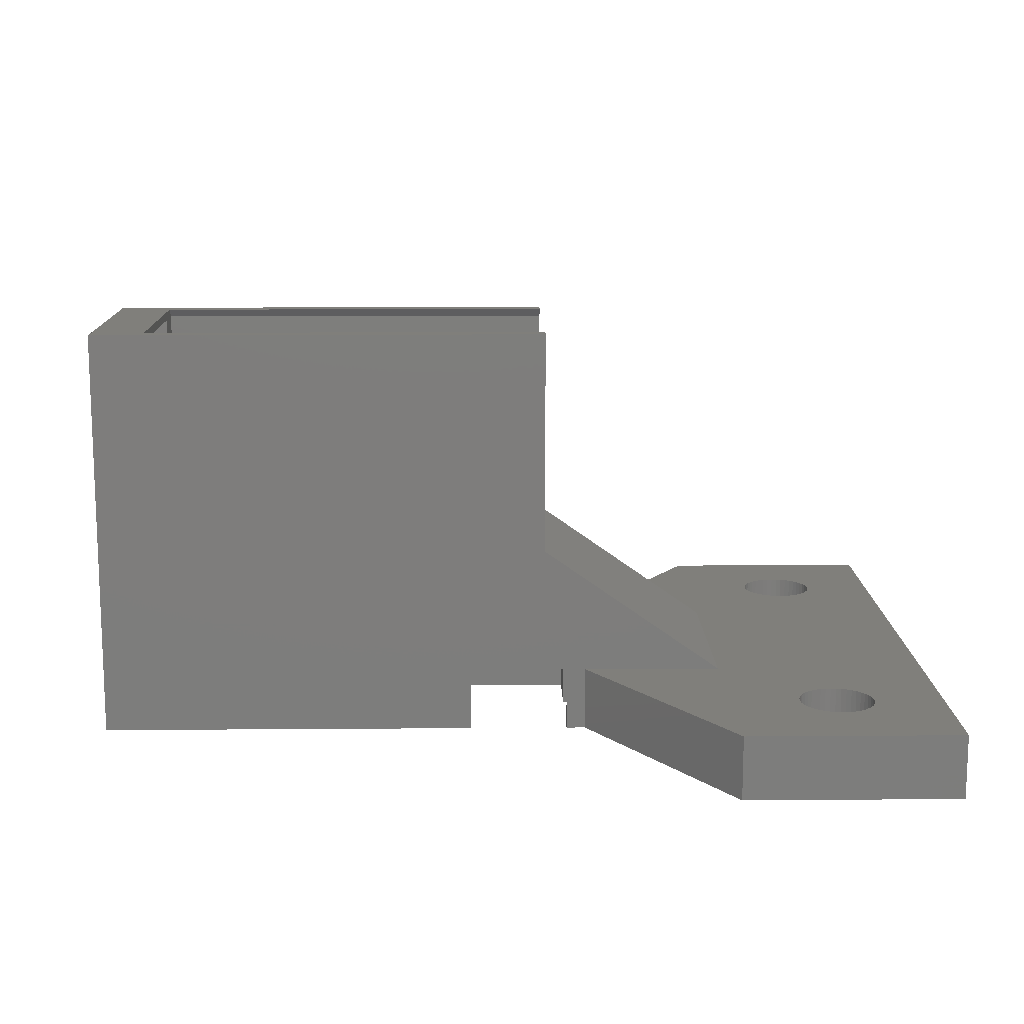
<metadata>
{"format":"stl","ext":"stl","renderer":"f3d","projection":"perspective","resolution":1024,"background":"white","views":[{"elev":13.1,"azim":179.0,"up":"+Z"}]}
</metadata>
<code>
# stl→obj: 443 verts, 898 faces
v 11.75 -10 0
v 11.68 -9.507 2
v 11.68 -9.507 0
v 11.75 -10 2
v 8.25 -10 2
v 8.321 -9.507 0
v 8.321 -9.507 2
v 8.25 -10 0
v 9.751 -8.268 0
v 10.25 -8.268 2
v 9.751 -8.268 2
v 10.25 -8.268 0
v 10.25 -11.73 0
v 9.751 -11.73 2
v 10.25 -11.73 2
v 9.751 -11.73 0
v 11.47 -9.054 0
v 11.15 -8.677 2
v 11.15 -8.677 0
v 11.47 -9.054 2
v 8.854 -8.677 0
v 9.273 -8.408 2
v 8.854 -8.677 2
v 9.273 -8.408 0
v 11.47 -10.95 0
v 11.68 -10.49 2
v 11.68 -10.49 0
v 11.47 -10.95 2
v 10.73 -8.408 2
v 10.73 -8.408 0
v 8.528 -9.054 2
v 8.528 -9.054 0
v 11.15 -11.32 0
v 11.15 -11.32 2
v 9.273 -11.59 0
v 8.854 -11.32 2
v 9.273 -11.59 2
v 8.854 -11.32 0
v 8.528 -10.95 2
v 8.321 -10.49 0
v 8.321 -10.49 2
v 8.528 -10.95 0
v 10.73 -11.59 2
v 10.73 -11.59 0
v 13.5 -10 2
v 13.46 -9.502 6
v 13.46 -9.502 2
v 13.5 -10 6
v 6.5 -10 6
v 6.536 -9.502 2
v 6.536 -9.502 6
v 6.5 -10 2
v 10 -6.5 2
v 10.5 -6.536 6
v 10 -6.5 6
v 10.5 -6.536 2
v 12.65 -7.708 2
v 12.29 -7.355 6
v 12.29 -7.355 2
v 12.65 -7.708 6
v 7.708 -7.355 2
v 8.108 -7.056 6
v 7.708 -7.355 6
v 8.108 -7.056 2
v 9.014 -6.642 2
v 9.502 -6.536 6
v 9.014 -6.642 6
v 9.502 -6.536 2
v 7.056 -11.89 6
v 6.816 -11.45 2
v 6.816 -11.45 6
v 7.056 -11.89 2
v 13.36 -9.014 2
v 13.18 -8.546 6
v 13.18 -8.546 2
v 13.36 -9.014 6
v 12.94 -8.108 2
v 12.94 -8.108 6
v 10.99 -6.642 2
v 11.45 -6.816 6
v 10.99 -6.642 6
v 11.45 -6.816 2
v 11.89 -7.056 2
v 11.89 -7.056 6
v 7.056 -8.108 6
v 7.355 -7.708 2
v 7.355 -7.708 6
v 7.056 -8.108 2
v 6.642 -9.014 6
v 6.816 -8.546 2
v 6.816 -8.546 6
v 6.642 -9.014 2
v 8.546 -6.816 2
v 8.546 -6.816 6
v 13.46 -10.5 2
v 13.46 -10.5 6
v 13.36 -10.99 2
v 13.36 -10.99 6
v 9.014 -13.36 2
v 8.546 -13.18 6
v 9.014 -13.36 6
v 8.546 -13.18 2
v 7.708 -12.65 6
v 7.355 -12.29 2
v 7.355 -12.29 6
v 7.708 -12.65 2
v 8.108 -12.94 2
v 8.108 -12.94 6
v 6.536 -10.5 6
v 6.536 -10.5 2
v 6.642 -10.99 2
v 6.642 -10.99 6
v 13.18 -11.45 2
v 12.94 -11.89 2
v 12.65 -12.29 2
v 12.29 -12.65 2
v 11.89 -12.94 2
v 11.45 -13.18 2
v 10.99 -13.36 2
v 10.5 -13.46 2
v 10 -13.5 2
v 9.502 -13.46 2
v 10.99 -13.36 6
v 11.45 -13.18 6
v 10 -13.5 6
v 10.5 -13.46 6
v 11.89 -12.94 6
v 12.65 -12.29 6
v 12.29 -12.65 6
v 13.18 -11.45 6
v 12.94 -11.89 6
v 9.502 -13.46 6
v 11.75 30 0
v 11.68 30.49 2
v 11.68 30.49 0
v 11.75 30 2
v 8.25 30 2
v 8.321 30.49 0
v 8.321 30.49 2
v 8.25 30 0
v 8.321 29.51 2
v 8.321 29.51 0
v 9.751 31.73 0
v 10.25 31.73 2
v 9.751 31.73 2
v 10.25 31.73 0
v 11.47 30.95 0
v 11.15 31.32 2
v 11.15 31.32 0
v 11.47 30.95 2
v 10.73 31.59 2
v 10.73 31.59 0
v 9.273 31.59 0
v 9.273 31.59 2
v 8.528 30.95 0
v 8.528 30.95 2
v 8.854 31.32 0
v 8.854 31.32 2
v 10.73 28.41 0
v 10.25 28.27 2
v 10.73 28.41 2
v 10.25 28.27 0
v 9.273 28.41 0
v 8.854 28.68 2
v 9.273 28.41 2
v 8.854 28.68 0
v 8.528 29.05 2
v 8.528 29.05 0
v 11.15 28.68 0
v 11.47 29.05 2
v 11.47 29.05 0
v 11.15 28.68 2
v 11.68 29.51 0
v 11.68 29.51 2
v 9.751 28.27 2
v 9.751 28.27 0
v 13.5 30 2
v 13.46 30.5 6
v 13.46 30.5 2
v 13.5 30 6
v 6.5 30 6
v 6.536 30.5 2
v 6.536 30.5 6
v 6.5 30 2
v 10 33.5 2
v 10.5 33.46 6
v 10 33.5 6
v 10.5 33.46 2
v 12.65 32.29 2
v 12.29 32.65 6
v 12.29 32.65 2
v 12.65 32.29 6
v 7.708 32.65 2
v 8.108 32.94 6
v 7.708 32.65 6
v 8.108 32.94 2
v 9.014 33.36 2
v 9.502 33.46 6
v 9.014 33.36 6
v 9.502 33.46 2
v 7.056 28.11 6
v 6.816 28.55 2
v 6.816 28.55 6
v 7.056 28.11 2
v 13.36 30.99 2
v 13.18 31.45 6
v 13.18 31.45 2
v 13.36 30.99 6
v 12.94 31.89 2
v 12.94 31.89 6
v 10.99 33.36 2
v 11.45 33.18 6
v 10.99 33.36 6
v 11.45 33.18 2
v 11.89 32.94 2
v 11.89 32.94 6
v 7.056 31.89 6
v 7.355 32.29 2
v 7.355 32.29 6
v 7.056 31.89 2
v 6.642 30.99 6
v 6.816 31.45 2
v 6.816 31.45 6
v 6.642 30.99 2
v 8.546 33.18 2
v 8.546 33.18 6
v 13.46 29.5 2
v 13.46 29.5 6
v 13.36 29.01 2
v 13.36 29.01 6
v 9.014 26.64 2
v 8.546 26.82 6
v 9.014 26.64 6
v 8.546 26.82 2
v 7.708 27.35 6
v 7.355 27.71 2
v 7.355 27.71 6
v 7.708 27.35 2
v 8.108 27.06 2
v 8.108 27.06 6
v 6.536 29.5 6
v 6.536 29.5 2
v 6.642 29.01 2
v 6.642 29.01 6
v 13.18 28.55 2
v 12.94 28.11 2
v 12.65 27.71 2
v 12.29 27.35 2
v 11.89 27.06 2
v 11.45 26.82 2
v 10.99 26.64 2
v 10.5 26.54 2
v 10 26.5 2
v 9.502 26.54 2
v 10.99 26.64 6
v 11.45 26.82 6
v 10 26.5 6
v 10.5 26.54 6
v 11.89 27.06 6
v 12.65 27.71 6
v 12.29 27.35 6
v 13.18 28.55 6
v 12.94 28.11 6
v 9.502 26.54 6
v 0 -20 0
v 0 40 6
v 0 40 0
v 0 -20 6
v 20 20 6
v 20 0 6
v 20 40 6
v 33 20 6
v 33 0 6
v 20 -20 6
v 33 0 0
v 20 -20 0
v 20 40 0
v 44.2 10.3 0
v 44.7 12.1 0
v 45.71 10.3 0
v 44.2 12.1 0
v 80 0 0
v 45.71 6.3 0
v 34.8 6.3 0
v 34.3 12.1 0
v 34.8 12.1 0
v 80 20 0
v 44.7 19.6 0
v 44.2 20 0
v 44.2 19.6 0
v 34.3 19.6 0
v 34.8 20 0
v 34.8 19.6 0
v 33 20 0
v 80 16.2 35.3
v 80 20 39
v 80 16.2 38.2
v 80 3.8 38.2
v 80 0 39
v 80 3.8 35.3
v 37 20 17.9
v 37 20 39
v 44.2 20 5.99
v 34.8 20 5.99
v 37 0 17.9
v 37 0 39
v 37 19.2 35.3
v 37 0.8 35.3
v 37 19.2 38.2
v 37 18.4 39
v 37 0.8 38.2
v 37 1.6 39
v 75 18.4 39
v 75 1.6 39
v 45.7 2 19.5
v 45.7 6.3 3.5
v 45.7 6.3 19.5
v 45.7 2 3.5
v 45.7 10.3 19.5
v 45.7 14.6 3.5
v 45.7 14.6 19.5
v 45.7 10.3 3.5
v 68.7 2 3.5
v 68.7 14.6 19.5
v 68.7 14.6 3.5
v 68.7 2 19.5
v 40.7 14.6 35.3
v 42.98 14.6 30.5
v 42.98 14.6 35.3
v 61.02 14.6 30.5
v 40.7 14.6 22
v 40.7 14.6 19.5
v 73.7 14.6 22.1
v 73.7 14.6 19.5
v 73.7 14.6 35.3
v 61.02 14.6 35.3
v 45.71 10.3 3.5
v 45.71 6.3 3.5
v 73.7 2 35.3
v 73.7 2 22.1
v 40.7 2 35.3
v 73.7 2 19.5
v 40.7 2 22
v 40.7 2 19.5
v 44.2 10.3 19.5
v 43.7 8.3 19.5
v 44.2 6.3 19.5
v 43.51 8.691 19.5
v 43.09 8.787 19.5
v 42.75 8.517 19.5
v 42.75 8.083 19.5
v 43.51 7.909 19.5
v 43.09 7.813 19.5
v 71.7 8.3 19.5
v 71.51 8.691 19.5
v 71.09 8.787 19.5
v 70.75 8.517 19.5
v 70.75 8.083 19.5
v 71.51 7.909 19.5
v 71.09 7.813 19.5
v 43.7 8.3 9.5
v 43.51 8.691 9.5
v 42.75 8.517 9.5
v 42.75 8.083 9.5
v 43.09 8.787 9.5
v 43.51 7.909 9.5
v 43.09 7.813 9.5
v 71.7 8.3 9.5
v 71.51 8.691 9.5
v 70.75 8.517 9.5
v 70.75 8.083 9.5
v 71.09 8.787 9.5
v 71.51 7.909 9.5
v 71.09 7.813 9.5
v 52 19.3 30.5
v 52.96 19.26 35.5
v 52 19.3 35.5
v 52.96 19.26 30.5
v 60.43 15.37 30.5
v 59.78 16.08 35.3
v 59.78 16.08 30.5
v 60.43 15.37 35.3
v 44.22 16.08 30.5
v 44.93 16.73 35.3
v 44.22 16.08 35.3
v 44.93 16.73 30.5
v 47.35 18.27 30.5
v 48.24 18.64 35.3
v 47.35 18.27 35.3
v 48.24 18.64 30.5
v 56.65 18.27 30.5
v 57.5 17.83 35.3
v 56.65 18.27 35.3
v 57.5 17.83 30.5
v 58.31 17.31 30.5
v 59.07 16.73 35.3
v 58.31 17.31 35.3
v 59.07 16.73 30.5
v 49.15 18.93 30.5
v 50.09 19.13 35.3
v 49.15 18.93 35.3
v 50.09 19.13 30.5
v 61.01 14.61 35.3
v 61.01 14.61 30.5
v 54.85 18.93 30.5
v 55.76 18.64 35.3
v 54.85 18.93 35.3
v 55.76 18.64 30.5
v 53.4 19.2 35.3
v 53.4 19.2 35.5
v 53.91 19.13 30.5
v 53.91 19.13 35.3
v 42.99 14.61 35.3
v 43.57 15.37 30.5
v 43.57 15.37 35.3
v 42.99 14.61 30.5
v 45.69 17.31 30.5
v 46.5 17.83 35.3
v 45.69 17.31 35.3
v 46.5 17.83 30.5
v 51.04 19.26 30.5
v 51.04 19.26 35.5
v 50.6 19.2 35.5
v 50.6 19.2 35.3
v 44.2 10.3 5.99
v 44.2 6.3 5.99
v 44.2 12.1 5.99
v 44.2 19.6 5.99
v 34.8 6.3 5.99
v 34.3 12.1 5.99
v 34.3 19.6 5.99
v 34.8 19.6 5.99
v 34.8 12.1 5.99
v 44.7 19.6 5.99
v 44.7 12.1 5.99
v 75 0.8 38.2
v 75 0.8 35.3
v 75 16.2 35.3
v 75 19.2 35.3
v 75 3.8 35.3
v 75 3.8 38.2
v 75 16.2 38.2
v 75 19.2 38.2
f 1 2 3
f 2 1 4
f 5 6 7
f 6 5 8
f 9 10 11
f 10 9 12
f 13 14 15
f 14 13 16
f 17 18 19
f 18 17 20
f 3 20 17
f 20 3 2
f 21 22 23
f 22 21 24
f 24 11 22
f 11 24 9
f 25 26 27
f 26 25 28
f 12 29 10
f 29 12 30
f 30 18 29
f 18 30 19
f 31 21 23
f 21 31 32
f 7 32 31
f 32 7 6
f 27 4 1
f 4 27 26
f 33 28 25
f 28 33 34
f 35 36 37
f 36 35 38
f 39 40 41
f 40 39 42
f 41 8 5
f 8 41 40
f 36 42 39
f 42 36 38
f 16 37 14
f 37 16 35
f 33 43 34
f 43 33 44
f 44 15 43
f 15 44 13
f 45 46 47
f 46 45 48
f 49 50 51
f 50 49 52
f 53 54 55
f 54 53 56
f 57 58 59
f 58 57 60
f 61 62 63
f 62 61 64
f 65 66 67
f 66 65 68
f 69 70 71
f 70 69 72
f 73 74 75
f 74 73 76
f 47 76 73
f 76 47 46
f 77 60 57
f 60 77 78
f 79 80 81
f 80 79 82
f 56 81 54
f 81 56 79
f 83 58 84
f 58 83 59
f 85 86 87
f 86 85 88
f 87 61 63
f 61 87 86
f 89 90 91
f 90 89 92
f 93 67 94
f 67 93 65
f 68 55 66
f 55 68 53
f 95 48 45
f 48 95 96
f 97 96 95
f 96 97 98
f 99 100 101
f 100 99 102
f 103 104 105
f 104 103 106
f 107 103 108
f 103 107 106
f 109 52 49
f 52 109 110
f 71 111 112
f 111 71 70
f 4 45 47
f 2 47 73
f 45 4 95
f 2 73 75
f 26 95 4
f 20 75 77
f 95 26 97
f 20 77 57
f 97 26 113
f 18 57 59
f 28 113 26
f 18 59 83
f 113 28 114
f 114 28 115
f 47 2 4
f 75 20 2
f 29 83 82
f 57 18 20
f 29 82 79
f 83 29 18
f 10 79 56
f 79 10 29
f 53 10 56
f 53 11 10
f 68 11 53
f 65 11 68
f 11 65 22
f 93 22 65
f 64 22 93
f 22 64 23
f 61 23 64
f 86 23 61
f 23 86 31
f 34 115 28
f 115 34 116
f 116 34 117
f 43 117 34
f 117 43 118
f 118 43 119
f 15 119 43
f 119 15 120
f 15 121 120
f 14 121 15
f 14 122 121
f 99 14 37
f 14 99 122
f 107 37 36
f 37 102 99
f 104 36 39
f 70 39 41
f 110 41 5
f 37 107 102
f 88 31 86
f 90 31 88
f 36 106 107
f 31 90 7
f 36 104 106
f 92 7 90
f 39 72 104
f 50 7 92
f 39 70 72
f 7 50 5
f 41 111 70
f 52 5 50
f 41 110 111
f 5 52 110
f 112 110 109
f 110 112 111
f 75 78 77
f 78 75 74
f 82 84 80
f 84 82 83
f 91 88 85
f 88 91 90
f 118 123 124
f 123 118 119
f 120 125 126
f 125 120 121
f 119 126 123
f 126 119 120
f 117 124 127
f 124 117 118
f 116 128 115
f 128 116 129
f 116 127 129
f 127 116 117
f 113 98 97
f 98 113 130
f 115 131 114
f 131 115 128
f 114 130 113
f 130 114 131
f 122 101 132
f 101 122 99
f 102 108 100
f 108 102 107
f 121 132 125
f 132 121 122
f 105 72 69
f 72 105 104
f 51 92 89
f 92 51 50
f 64 94 62
f 94 64 93
f 133 134 135
f 134 133 136
f 137 138 139
f 138 137 140
f 141 140 137
f 140 141 142
f 143 144 145
f 144 143 146
f 147 148 149
f 148 147 150
f 135 150 147
f 150 135 134
f 146 151 144
f 151 146 152
f 153 145 154
f 145 153 143
f 139 155 156
f 155 139 138
f 157 154 158
f 154 157 153
f 159 160 161
f 160 159 162
f 152 148 151
f 148 152 149
f 156 157 158
f 157 156 155
f 163 164 165
f 164 163 166
f 167 142 141
f 142 167 168
f 169 170 171
f 170 169 172
f 173 136 133
f 136 173 174
f 162 175 160
f 175 162 176
f 164 168 167
f 168 164 166
f 169 161 172
f 161 169 159
f 171 174 173
f 174 171 170
f 176 165 175
f 165 176 163
f 177 178 179
f 178 177 180
f 181 182 183
f 182 181 184
f 185 186 187
f 186 185 188
f 189 190 191
f 190 189 192
f 193 194 195
f 194 193 196
f 197 198 199
f 198 197 200
f 201 202 203
f 202 201 204
f 205 206 207
f 206 205 208
f 179 208 205
f 208 179 178
f 209 192 189
f 192 209 210
f 211 212 213
f 212 211 214
f 188 213 186
f 213 188 211
f 215 190 216
f 190 215 191
f 217 218 219
f 218 217 220
f 219 193 195
f 193 219 218
f 221 222 223
f 222 221 224
f 225 199 226
f 199 225 197
f 200 187 198
f 187 200 185
f 227 180 177
f 180 227 228
f 229 228 227
f 228 229 230
f 231 232 233
f 232 231 234
f 235 236 237
f 236 235 238
f 239 235 240
f 235 239 238
f 241 184 181
f 184 241 242
f 203 243 244
f 243 203 202
f 136 177 179
f 134 179 205
f 177 136 227
f 134 205 207
f 174 227 136
f 150 207 209
f 227 174 229
f 150 209 189
f 229 174 245
f 148 189 191
f 170 245 174
f 148 191 215
f 245 170 246
f 246 170 247
f 179 134 136
f 207 150 134
f 151 215 214
f 189 148 150
f 151 214 211
f 215 151 148
f 144 211 188
f 211 144 151
f 185 144 188
f 185 145 144
f 200 145 185
f 197 145 200
f 145 197 154
f 225 154 197
f 196 154 225
f 154 196 158
f 193 158 196
f 218 158 193
f 158 218 156
f 172 247 170
f 247 172 248
f 248 172 249
f 161 249 172
f 249 161 250
f 250 161 251
f 160 251 161
f 251 160 252
f 160 253 252
f 175 253 160
f 175 254 253
f 231 175 165
f 175 231 254
f 239 165 164
f 165 234 231
f 236 164 167
f 202 167 141
f 242 141 137
f 165 239 234
f 220 156 218
f 222 156 220
f 164 238 239
f 156 222 139
f 164 236 238
f 224 139 222
f 167 204 236
f 182 139 224
f 167 202 204
f 139 182 137
f 141 243 202
f 184 137 182
f 141 242 243
f 137 184 242
f 207 210 209
f 210 207 206
f 214 216 212
f 216 214 215
f 223 220 217
f 220 223 222
f 250 255 256
f 255 250 251
f 252 257 258
f 257 252 253
f 251 258 255
f 258 251 252
f 249 256 259
f 256 249 250
f 248 260 247
f 260 248 261
f 248 259 261
f 259 248 249
f 245 230 229
f 230 245 262
f 247 263 246
f 263 247 260
f 246 262 245
f 262 246 263
f 254 233 264
f 233 254 231
f 234 240 232
f 240 234 239
f 253 264 257
f 264 253 254
f 237 204 201
f 204 237 236
f 244 242 241
f 242 244 243
f 183 224 221
f 224 183 182
f 196 226 194
f 226 196 225
f 265 266 267
f 266 265 268
f 262 269 230
f 270 46 48
f 263 269 262
f 270 76 46
f 260 269 263
f 270 74 76
f 261 269 260
f 270 78 74
f 259 269 261
f 270 60 78
f 256 269 259
f 270 58 60
f 255 269 256
f 270 84 58
f 258 269 255
f 270 80 84
f 257 269 258
f 270 81 80
f 264 269 257
f 270 54 81
f 269 264 270
f 270 55 54
f 66 270 264
f 270 66 55
f 233 66 264
f 233 67 66
f 232 67 233
f 232 94 67
f 240 94 232
f 240 62 94
f 235 62 240
f 235 63 62
f 237 63 235
f 237 87 63
f 201 87 237
f 201 85 87
f 203 85 201
f 203 91 85
f 266 203 244
f 203 266 91
f 266 244 241
f 268 91 266
f 266 241 181
f 91 268 89
f 271 269 272
f 180 269 271
f 228 269 180
f 230 269 228
f 271 178 180
f 271 208 178
f 271 206 208
f 271 210 206
f 271 192 210
f 271 190 192
f 271 216 190
f 271 212 216
f 271 213 212
f 271 186 213
f 271 187 186
f 266 187 271
f 187 266 198
f 198 266 199
f 199 266 226
f 89 268 51
f 183 266 181
f 221 266 183
f 223 266 221
f 217 266 223
f 219 266 217
f 195 266 219
f 194 266 195
f 226 266 194
f 273 270 274
f 270 48 274
f 96 274 48
f 98 274 96
f 130 274 98
f 131 274 130
f 128 274 131
f 129 274 128
f 127 274 129
f 124 274 127
f 123 274 124
f 126 274 123
f 125 274 126
f 268 125 132
f 268 132 101
f 268 101 100
f 268 100 108
f 51 268 49
f 125 268 274
f 103 268 108
f 105 268 103
f 69 268 105
f 71 268 69
f 112 268 71
f 109 268 112
f 49 268 109
f 274 275 273
f 275 274 276
f 277 266 271
f 266 277 267
f 278 279 280
f 279 278 281
f 280 282 283
f 275 283 282
f 284 285 286
f 30 285 275
f 284 275 285
f 283 275 284
f 282 280 287
f 288 280 279
f 280 288 287
f 289 288 290
f 288 289 287
f 291 292 293
f 291 294 292
f 285 294 291
f 1 275 276
f 17 275 3
f 275 1 3
f 276 27 1
f 276 25 27
f 276 33 25
f 276 44 33
f 276 13 44
f 276 16 13
f 265 16 276
f 16 265 35
f 168 267 142
f 40 265 8
f 42 265 40
f 38 265 42
f 35 265 38
f 30 275 19
f 294 133 277
f 173 294 171
f 133 294 173
f 12 285 30
f 294 169 171
f 285 159 294
f 294 159 169
f 162 285 12
f 285 162 159
f 9 162 12
f 9 176 162
f 24 176 9
f 24 163 176
f 21 163 24
f 21 166 163
f 32 166 21
f 32 168 166
f 265 32 6
f 32 265 168
f 265 6 8
f 267 168 265
f 19 275 17
f 135 277 133
f 147 277 135
f 149 277 147
f 152 277 149
f 146 277 152
f 143 277 146
f 267 143 153
f 267 153 157
f 142 267 140
f 143 267 277
f 155 267 157
f 138 267 155
f 140 267 138
f 265 274 268
f 274 265 276
f 272 277 271
f 277 272 294
f 295 296 297
f 296 298 297
f 298 299 300
f 299 298 296
f 296 295 287
f 300 287 295
f 282 300 299
f 300 282 287
f 296 301 302
f 303 301 296
f 301 303 304
f 287 303 296
f 303 287 289
f 301 272 269
f 301 304 272
f 292 272 304
f 272 292 294
f 305 299 306
f 273 305 270
f 282 305 273
f 282 273 275
f 305 282 299
f 301 307 302
f 301 308 307
f 306 308 305
f 305 308 301
f 309 302 307
f 302 309 310
f 311 306 312
f 308 306 311
f 296 313 299
f 302 313 296
f 313 302 310
f 314 299 313
f 306 314 312
f 314 306 299
f 269 305 301
f 305 269 270
f 315 316 317
f 316 315 318
f 319 320 321
f 320 319 322
f 323 324 325
f 324 323 326
f 320 324 321
f 324 320 325
f 327 328 329
f 321 330 328
f 331 328 327
f 321 328 331
f 321 331 332
f 330 321 324
f 330 324 333
f 333 324 334
f 330 335 336
f 335 330 333
f 325 337 323
f 320 337 325
f 337 320 322
f 338 323 337
f 318 338 316
f 338 318 323
f 323 315 326
f 315 323 318
f 326 339 340
f 339 326 341
f 326 340 342
f 341 326 315
f 341 315 343
f 343 315 344
f 343 332 331
f 332 343 344
f 342 333 334
f 333 342 340
f 321 345 319
f 345 346 347
f 345 348 346
f 332 345 321
f 345 349 348
f 345 332 349
f 350 332 351
f 349 332 350
f 347 315 317
f 352 347 346
f 353 347 352
f 344 347 353
f 344 353 351
f 347 344 315
f 344 351 332
f 334 354 342
f 334 355 354
f 334 356 355
f 324 356 334
f 357 324 358
f 356 324 357
f 359 342 354
f 360 342 359
f 326 360 358
f 360 326 342
f 326 358 324
f 361 348 362
f 348 361 346
f 351 363 350
f 363 351 364
f 365 348 349
f 348 365 362
f 362 366 361
f 365 366 362
f 365 367 366
f 363 367 365
f 367 363 364
f 363 349 350
f 349 363 365
f 366 346 361
f 346 366 352
f 367 351 353
f 351 367 364
f 366 353 352
f 353 366 367
f 368 355 369
f 355 368 354
f 358 370 357
f 370 358 371
f 372 355 356
f 355 372 369
f 369 373 368
f 372 373 369
f 372 374 373
f 370 374 372
f 374 370 371
f 370 356 357
f 356 370 372
f 373 354 368
f 354 373 359
f 374 358 360
f 358 374 371
f 373 360 359
f 360 373 374
f 375 376 377
f 376 375 378
f 379 380 381
f 380 379 382
f 383 384 385
f 384 383 386
f 387 388 389
f 388 387 390
f 391 392 393
f 392 391 394
f 395 396 397
f 396 395 398
f 399 400 401
f 400 399 402
f 330 403 404
f 403 330 336
f 404 382 379
f 382 404 403
f 405 406 407
f 406 405 408
f 408 393 406
f 393 408 391
f 376 409 410
f 378 409 376
f 411 409 378
f 409 411 412
f 394 397 392
f 397 394 395
f 398 380 396
f 380 398 381
f 413 414 415
f 414 413 416
f 415 383 385
f 383 415 414
f 329 416 413
f 416 329 328
f 417 418 419
f 418 417 420
f 420 389 418
f 389 420 387
f 386 419 384
f 419 386 417
f 390 401 388
f 401 390 399
f 421 377 422
f 377 421 375
f 379 330 404
f 381 330 379
f 398 330 381
f 395 330 398
f 394 330 395
f 391 330 394
f 408 330 391
f 405 330 408
f 411 330 405
f 378 330 411
f 375 330 378
f 421 330 375
f 402 330 421
f 399 330 402
f 390 330 399
f 387 330 390
f 420 330 387
f 417 330 420
f 386 330 417
f 383 330 386
f 414 330 383
f 328 414 416
f 414 328 330
f 410 377 376
f 423 377 410
f 377 423 422
f 411 407 412
f 407 411 405
f 400 402 424
f 424 422 423
f 421 424 402
f 424 421 422
f 341 331 327
f 331 341 343
f 340 335 333
f 335 340 339
f 347 425 345
f 425 347 426
f 278 427 281
f 427 278 425
f 290 303 289
f 303 290 428
f 283 337 280
f 337 283 338
f 425 319 345
f 425 322 319
f 278 322 425
f 280 322 278
f 322 280 337
f 338 283 316
f 317 426 347
f 316 426 317
f 284 426 316
f 284 316 283
f 426 284 429
f 430 291 431
f 291 430 285
f 430 432 433
f 432 430 431
f 429 425 426
f 425 433 427
f 427 433 428
f 425 429 433
f 432 428 433
f 428 432 303
f 303 432 304
f 427 434 435
f 434 427 428
f 279 434 288
f 434 279 435
f 290 434 428
f 434 290 288
f 291 432 431
f 432 291 293
f 279 427 435
f 427 279 281
f 286 430 433
f 430 286 285
f 429 286 433
f 286 429 284
f 432 292 304
f 292 432 293
f 311 314 436
f 314 311 312
f 437 311 436
f 311 437 308
f 413 327 329
f 415 327 413
f 385 327 415
f 307 385 384
f 307 384 419
f 307 419 418
f 308 327 307
f 385 307 327
f 389 307 418
f 388 307 389
f 401 307 388
f 400 307 401
f 307 400 424
f 335 438 439
f 438 335 440
f 339 440 335
f 403 335 439
f 335 403 336
f 439 382 403
f 439 380 382
f 439 396 380
f 439 397 396
f 439 392 397
f 439 393 392
f 439 406 393
f 439 407 406
f 439 412 407
f 412 439 409
f 438 300 295
f 300 438 440
f 440 339 437
f 341 437 339
f 341 308 437
f 327 308 341
f 436 441 440
f 436 440 437
f 441 436 314
f 442 443 439
f 442 439 438
f 443 442 313
f 441 313 442
f 313 441 314
f 410 309 423
f 307 423 309
f 423 307 424
f 309 410 443
f 439 410 409
f 410 439 443
f 310 443 313
f 443 310 309
f 441 297 298
f 297 441 442
f 438 297 442
f 297 438 295
f 300 441 298
f 441 300 440

</code>
